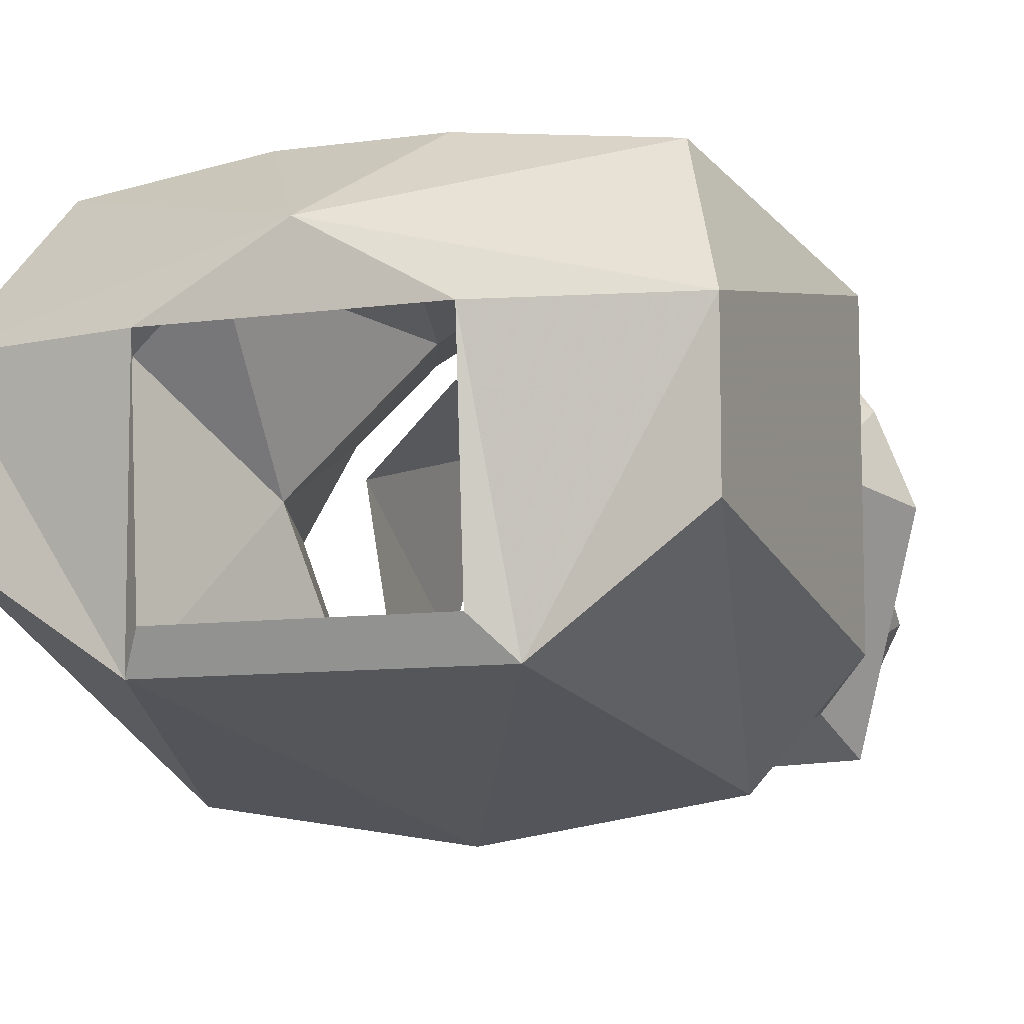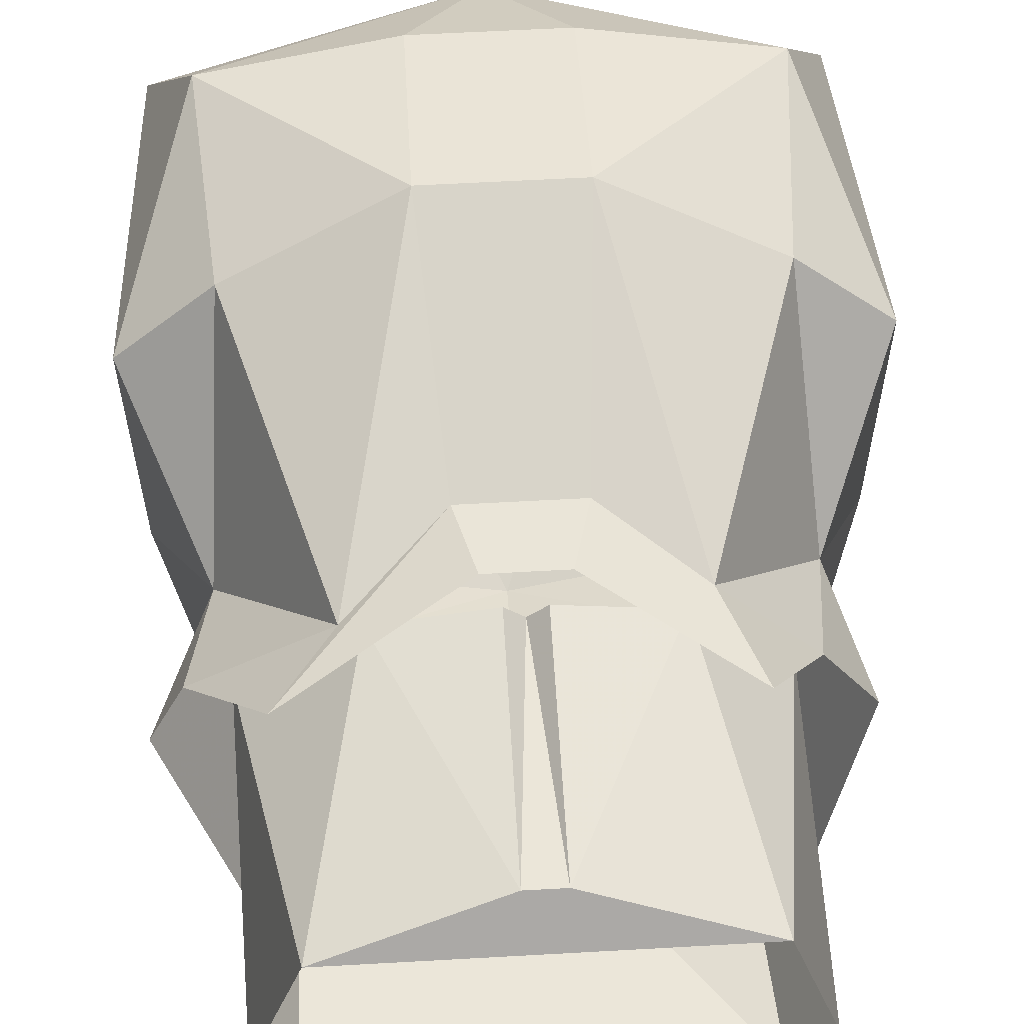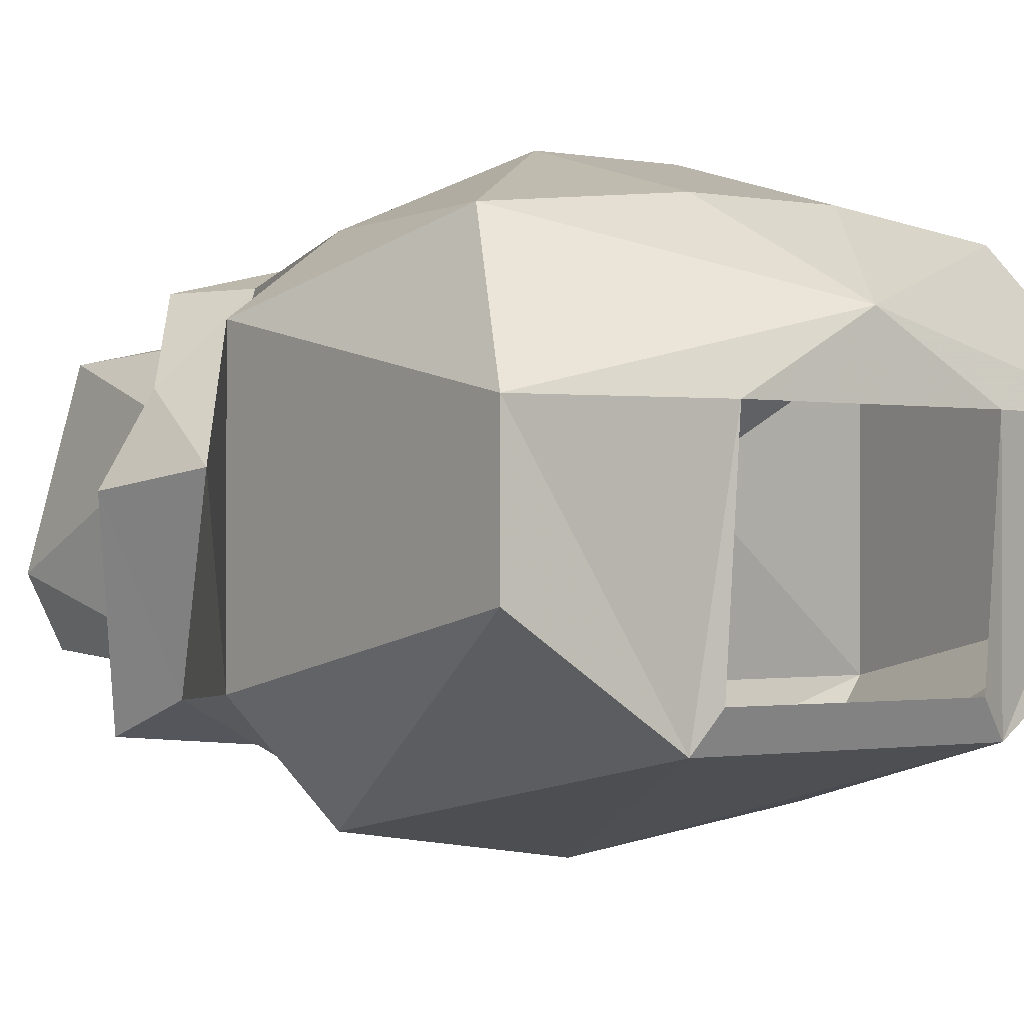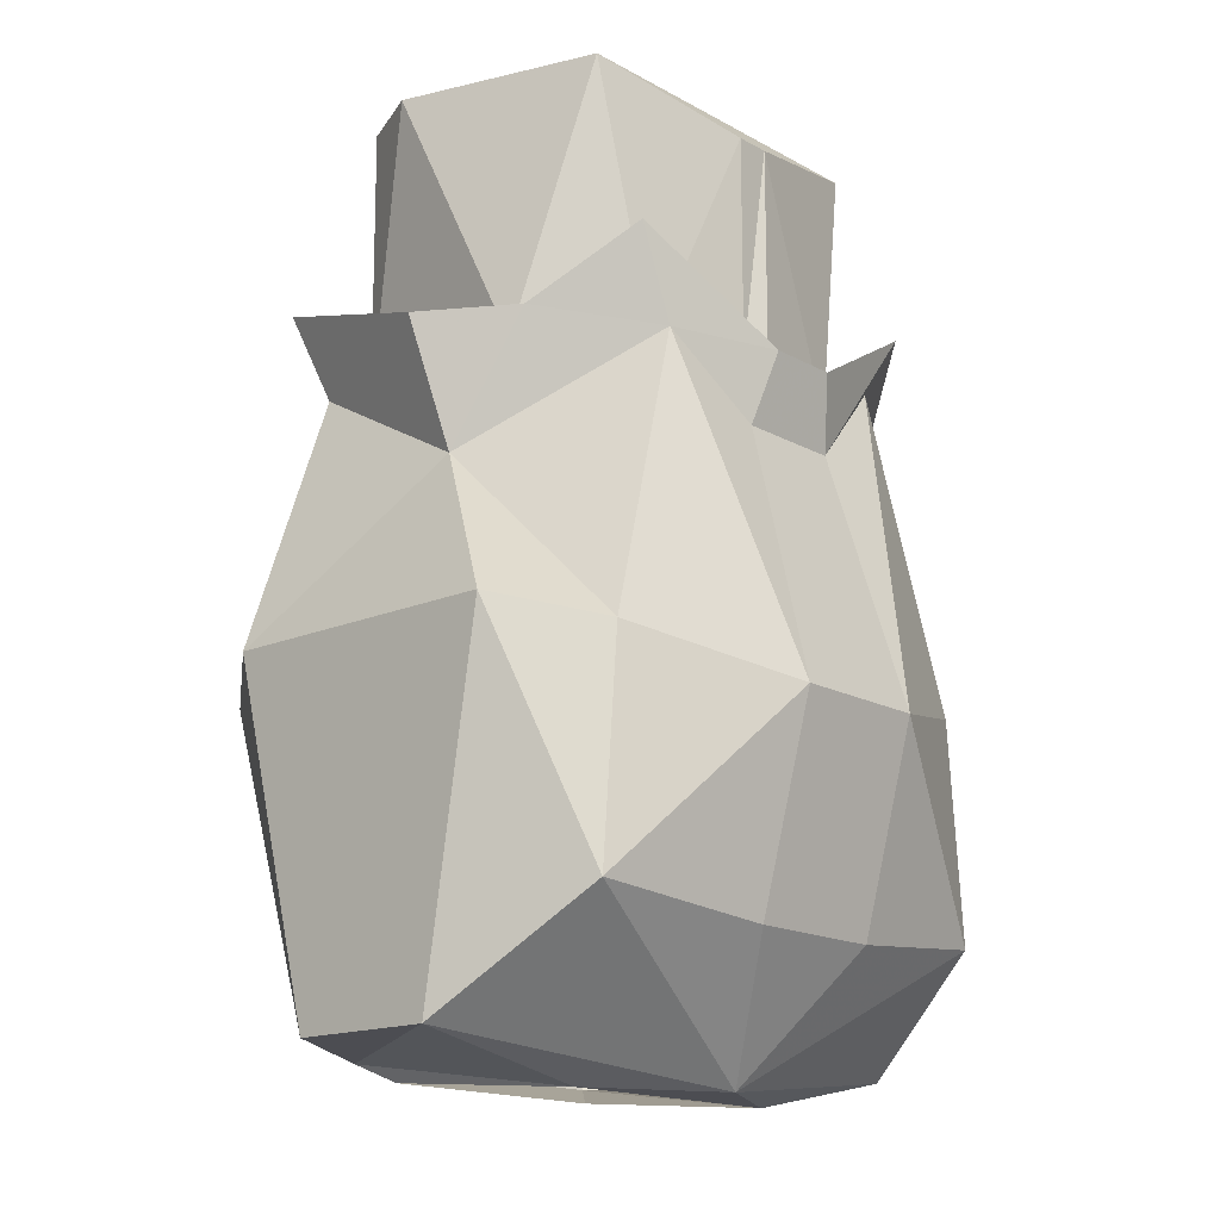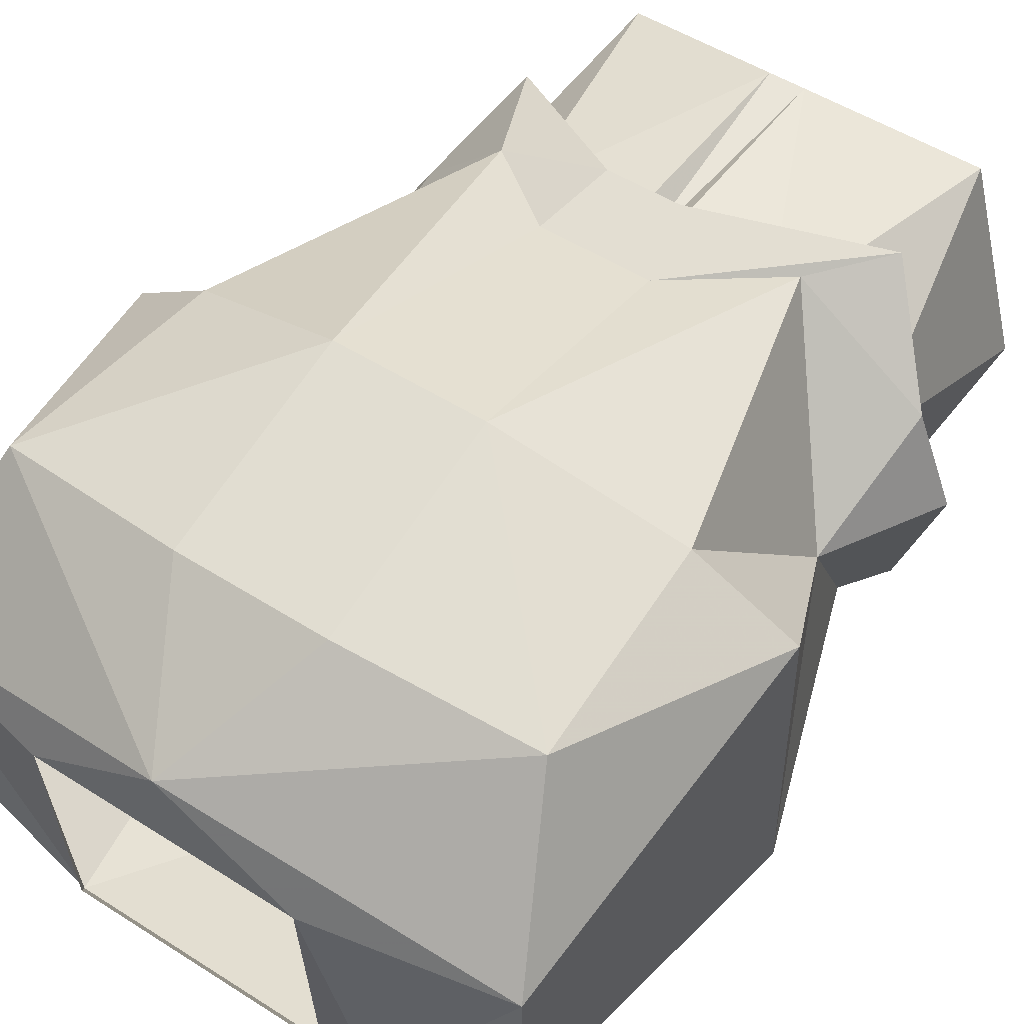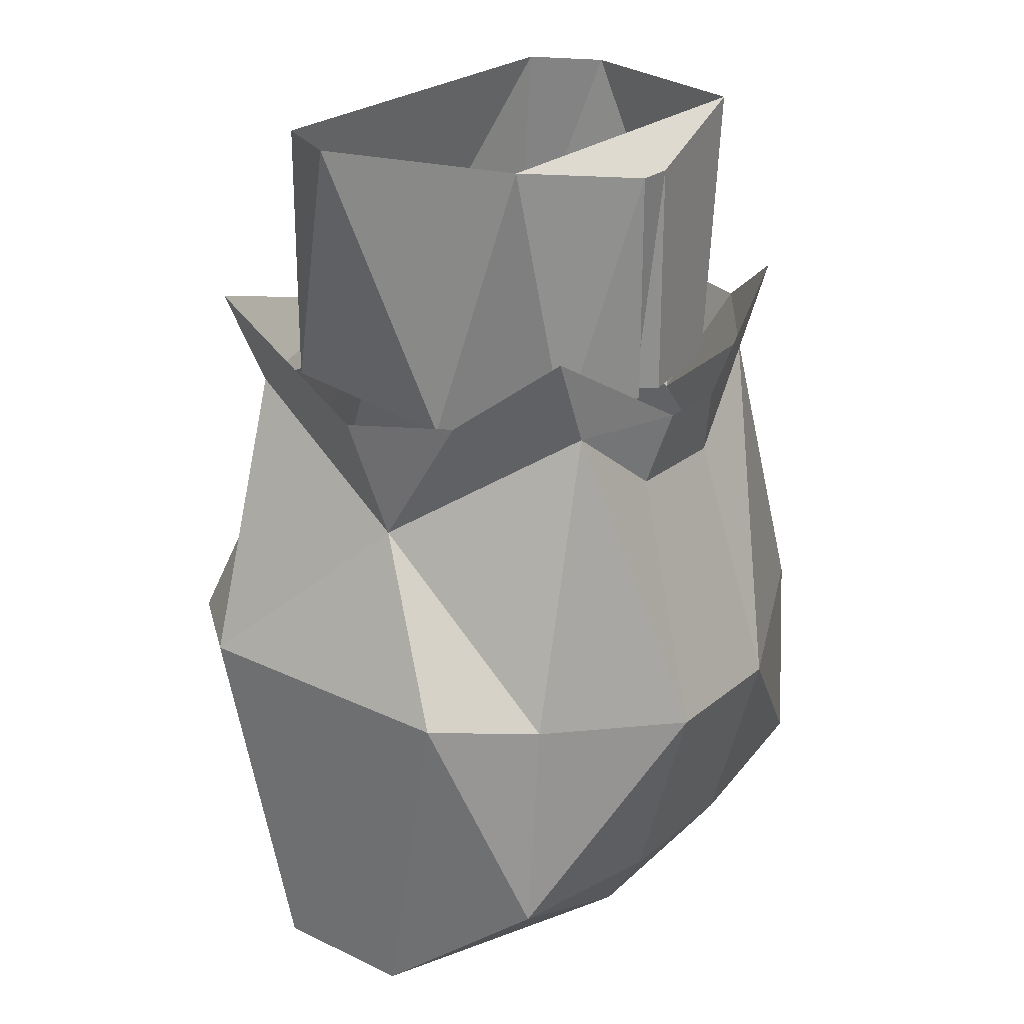
<metadata>
{"format":"obj","ext":"obj","renderer":"f3d","projection":"perspective","resolution":1024,"background":"white","views":[{"elev":-9.3,"azim":20.1,"up":"+Z"},{"elev":59.7,"azim":176.7,"up":"+Z"},{"elev":-0.9,"azim":-35.0,"up":"+Z"},{"elev":-16.3,"azim":-48.4,"up":"+Y"},{"elev":50.3,"azim":35.1,"up":"+Z"},{"elev":25.2,"azim":-52.3,"up":"+Y"}]}
</metadata>
<code>
o item/dwarf_top/male/0
v -7 -129 9
v -1 -116 10
v -10 -114 8
v -12 -129 4
v -13 -114 -3
v -10 -129 -8
v -11 -114 -7
v 0 -129 -10
v 11 -114 -7
v 11 -129 -8
v 13 -114 -3
v 13 -129 4
v 10 -114 8
v 7 -129 9
v 1 -116 10
v 1 -129 10
v 0 -129 9
v -1 -129 10
v -17 -163 -4
v -17 -163 4
v -18 -144 8
v -18 -144 -8
v -13 -145 -14
v -8 -163 -10
v -7 -165 4
v 0 -165 8
v -14 -157 12
v -13 -145 12
v -14 -135 2
v -12 -129 -9
v -11 -139 -12
v 0 -144 -16
v 9 -163 -10
v 7 -164 -8
v -7 -164 -8
v 18 -144 8
v 17 -163 4
v 18 -144 -8
v 14 -135 2
v 13 -145 12
v 14 -157 12
v 7 -165 4
v 17 -163 -4
v 13 -145 -14
v 11 -139 -12
v 12 -128 -9
v 17 -128 1
v 15 -128 6
v 8 -128 11
v 4 -147 16
v 4 -158 13
v -4 -158 13
v -4 -147 16
v -8 -129 11
v -13 -128 6
v -16 -128 1
v -13 -124 -11
v 0 -128 -12
v 0 -131 -11
v 0 -137 -13
v 13 -124 -11
v 3 -133 12
v -3 -133 12
v -2 -129 13
v -10 -124 11
v 11 -124 11
v 2 -129 13
f 1 2 3
f 1 3 4
f 4 3 5
f 4 5 6
f 6 5 7
f 6 7 8
f 8 7 9
f 8 9 10
f 10 9 11
f 10 11 12
f 12 11 13
f 12 13 14
f 14 13 15
f 14 15 16
f 16 15 17
f 17 15 2
f 17 2 18
f 18 2 1
f 13 3 2
f 13 2 15
f 19 20 21
f 19 21 22
f 19 22 23
f 19 23 24
f 19 24 20
f 20 24 25
f 20 25 26
f 20 26 27
f 20 27 21
f 21 27 28
f 21 28 29
f 21 29 22
f 22 29 30
f 22 30 31
f 22 31 23
f 23 31 32
f 23 32 24
f 24 32 33
f 24 33 34
f 24 34 35
f 24 35 25
f 36 37 38
f 36 38 39
f 36 39 40
f 36 40 41
f 36 41 37
f 37 41 26
f 37 26 42
f 37 42 33
f 37 33 43
f 37 43 38
f 38 43 44
f 38 44 45
f 38 45 46
f 38 46 39
f 39 46 47
f 39 47 48
f 39 48 49
f 39 49 40
f 40 49 50
f 40 50 41
f 41 50 51
f 41 51 26
f 26 51 52
f 26 52 27
f 27 52 53
f 27 53 28
f 28 53 54
f 28 54 29
f 29 54 55
f 29 55 56
f 29 56 30
f 30 56 57
f 30 57 58
f 30 58 59
f 30 59 31
f 31 59 60
f 31 60 32
f 32 60 45
f 32 45 44
f 32 44 33
f 33 44 43
f 60 59 45
f 45 59 46
f 46 59 58
f 46 58 61
f 46 61 47
f 34 33 42
f 26 25 42
f 49 62 50
f 50 62 63
f 50 63 53
f 50 53 52
f 50 52 51
f 53 63 54
f 54 63 64
f 54 64 65
f 54 65 55
f 62 49 66
f 62 66 67
f 62 67 64
f 62 64 63
f 49 48 66

</code>
